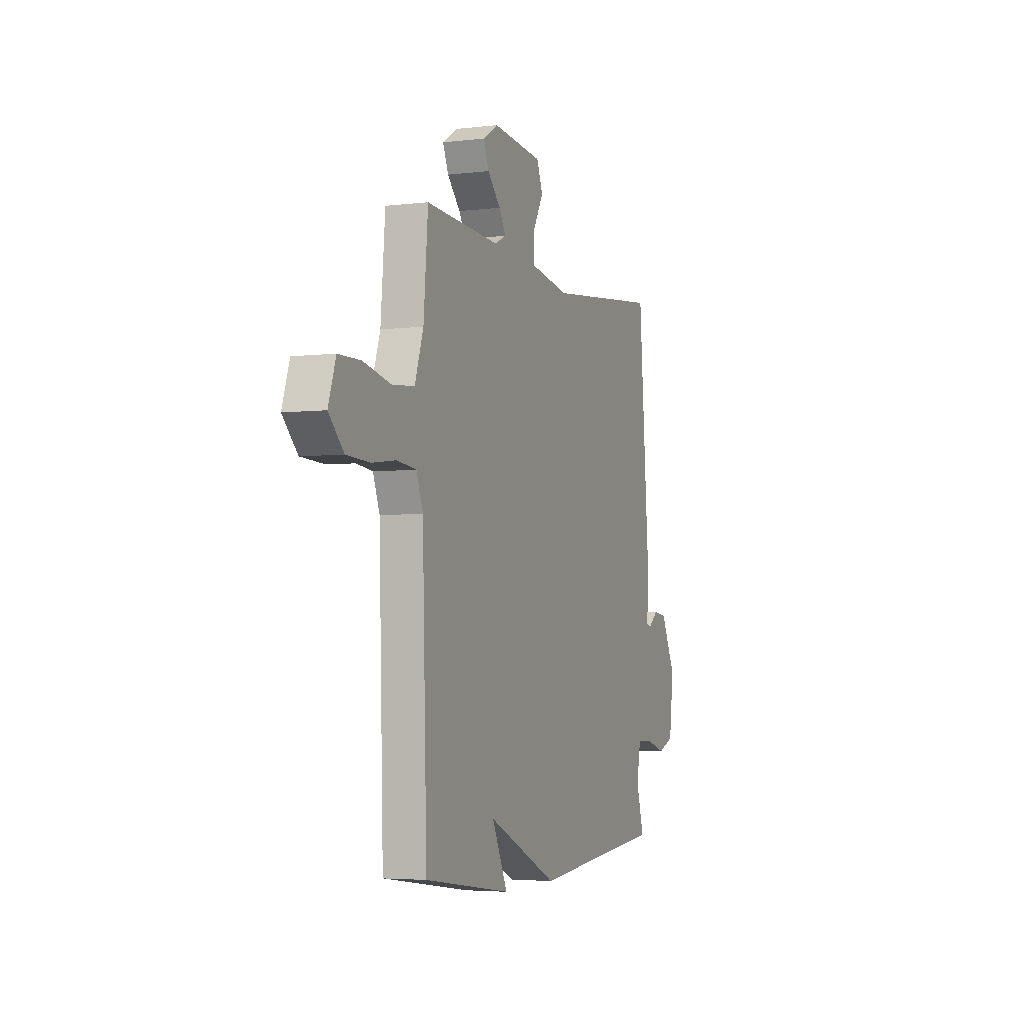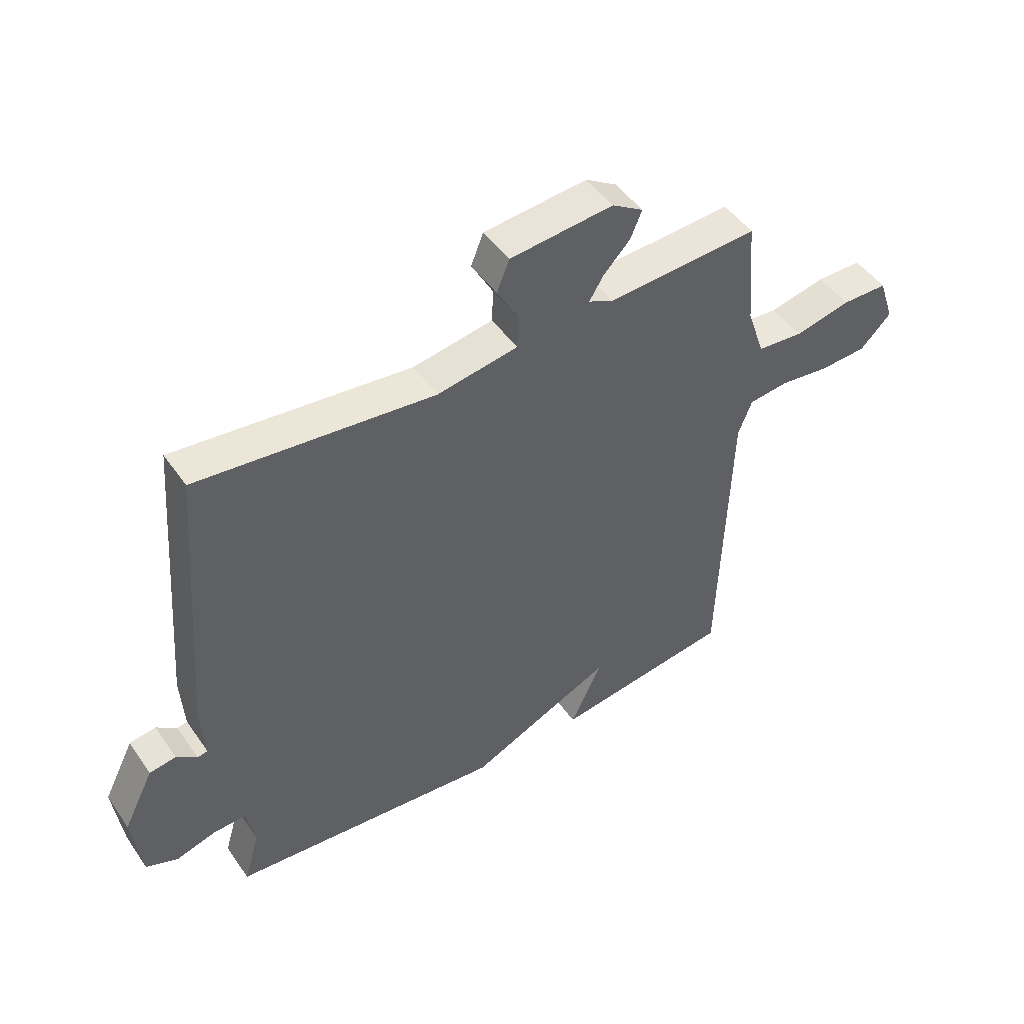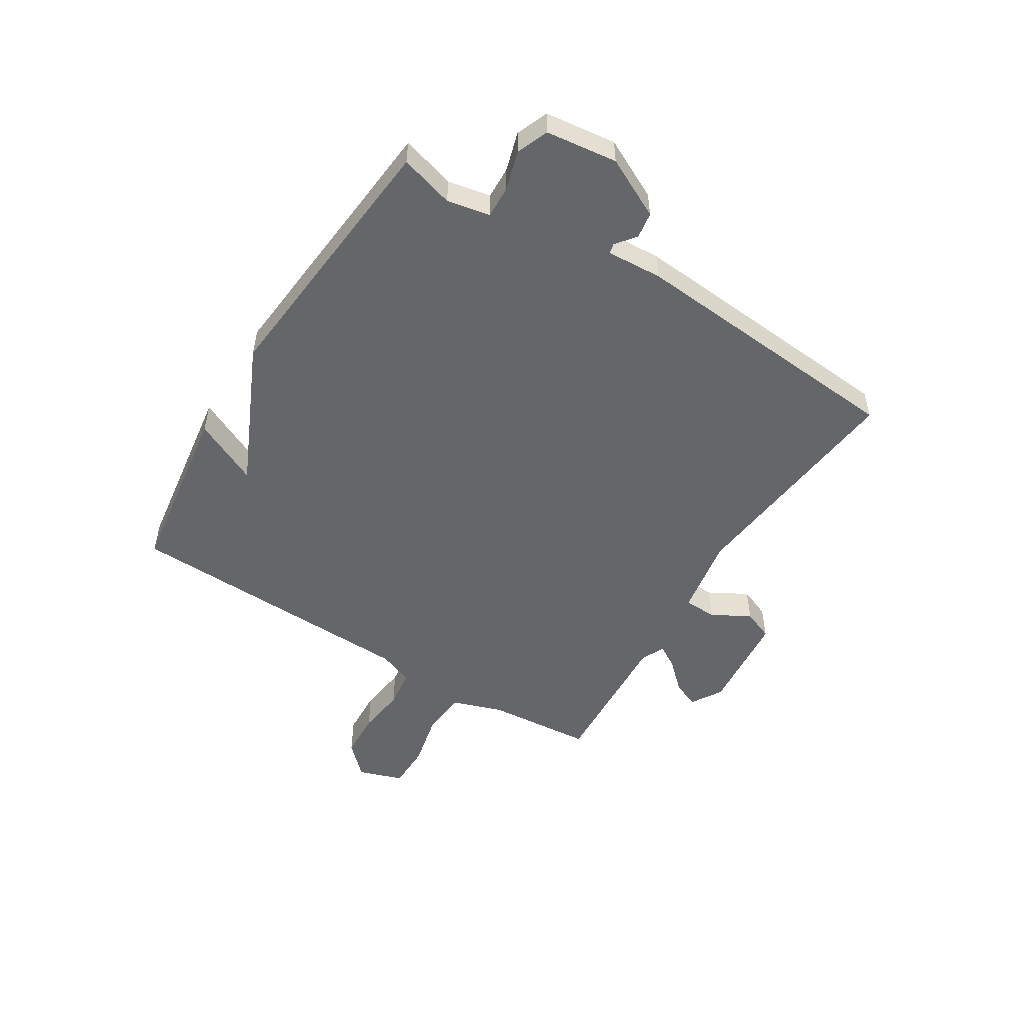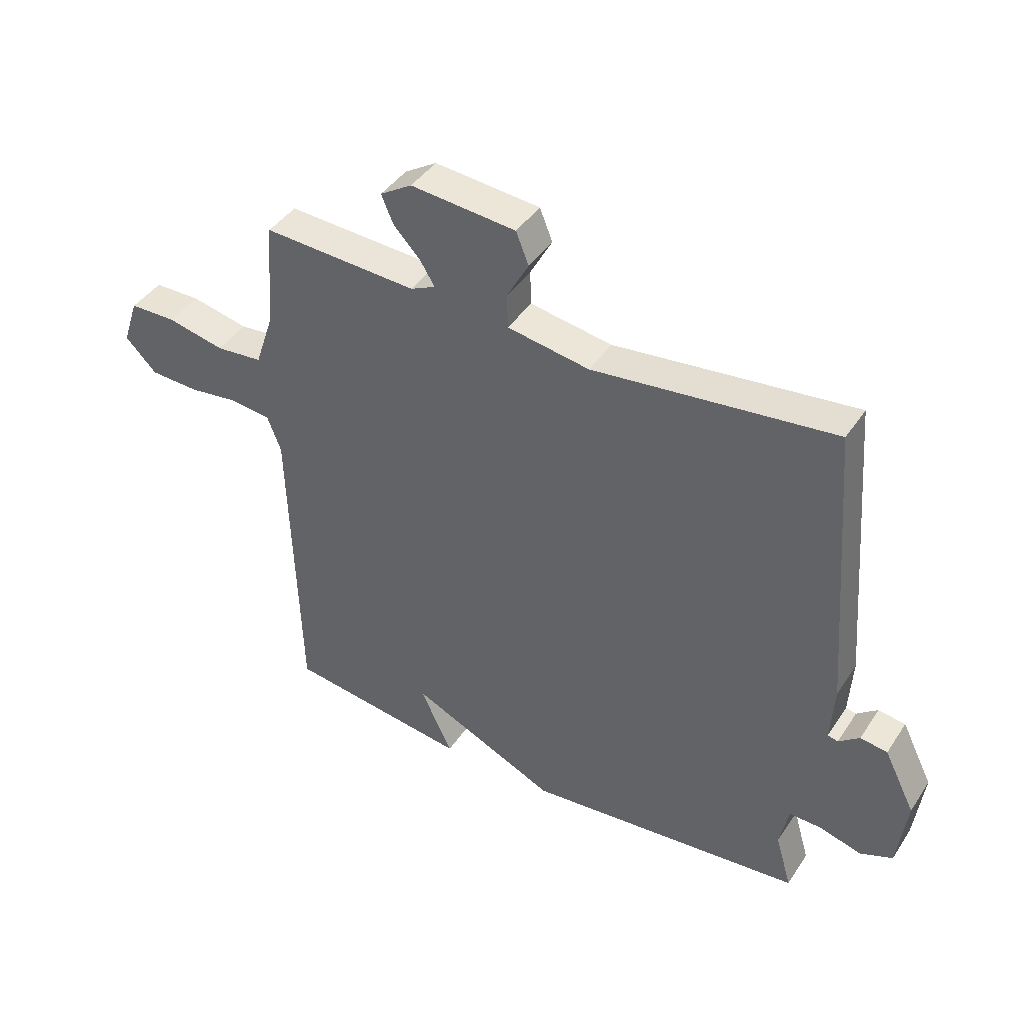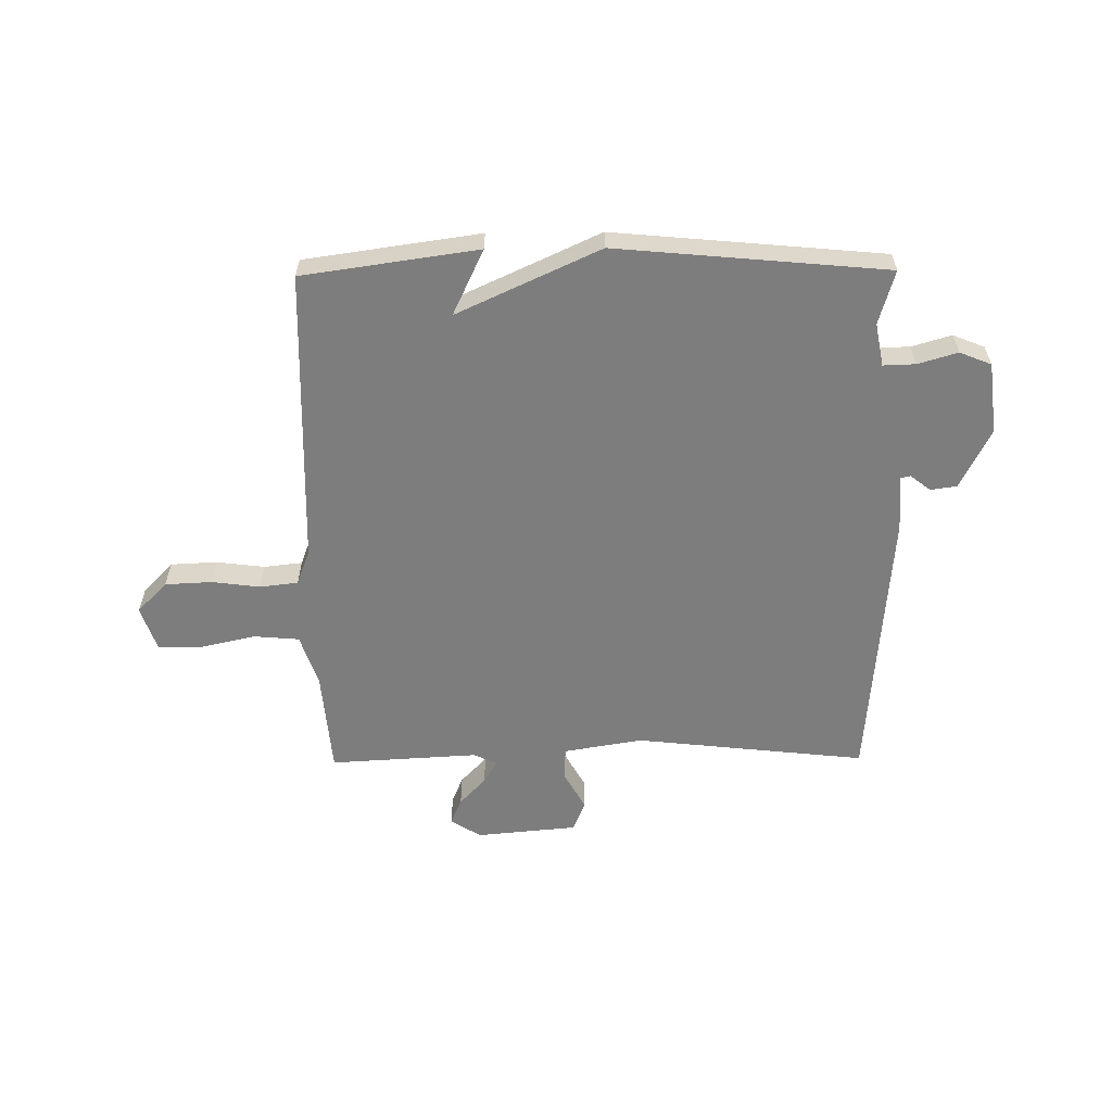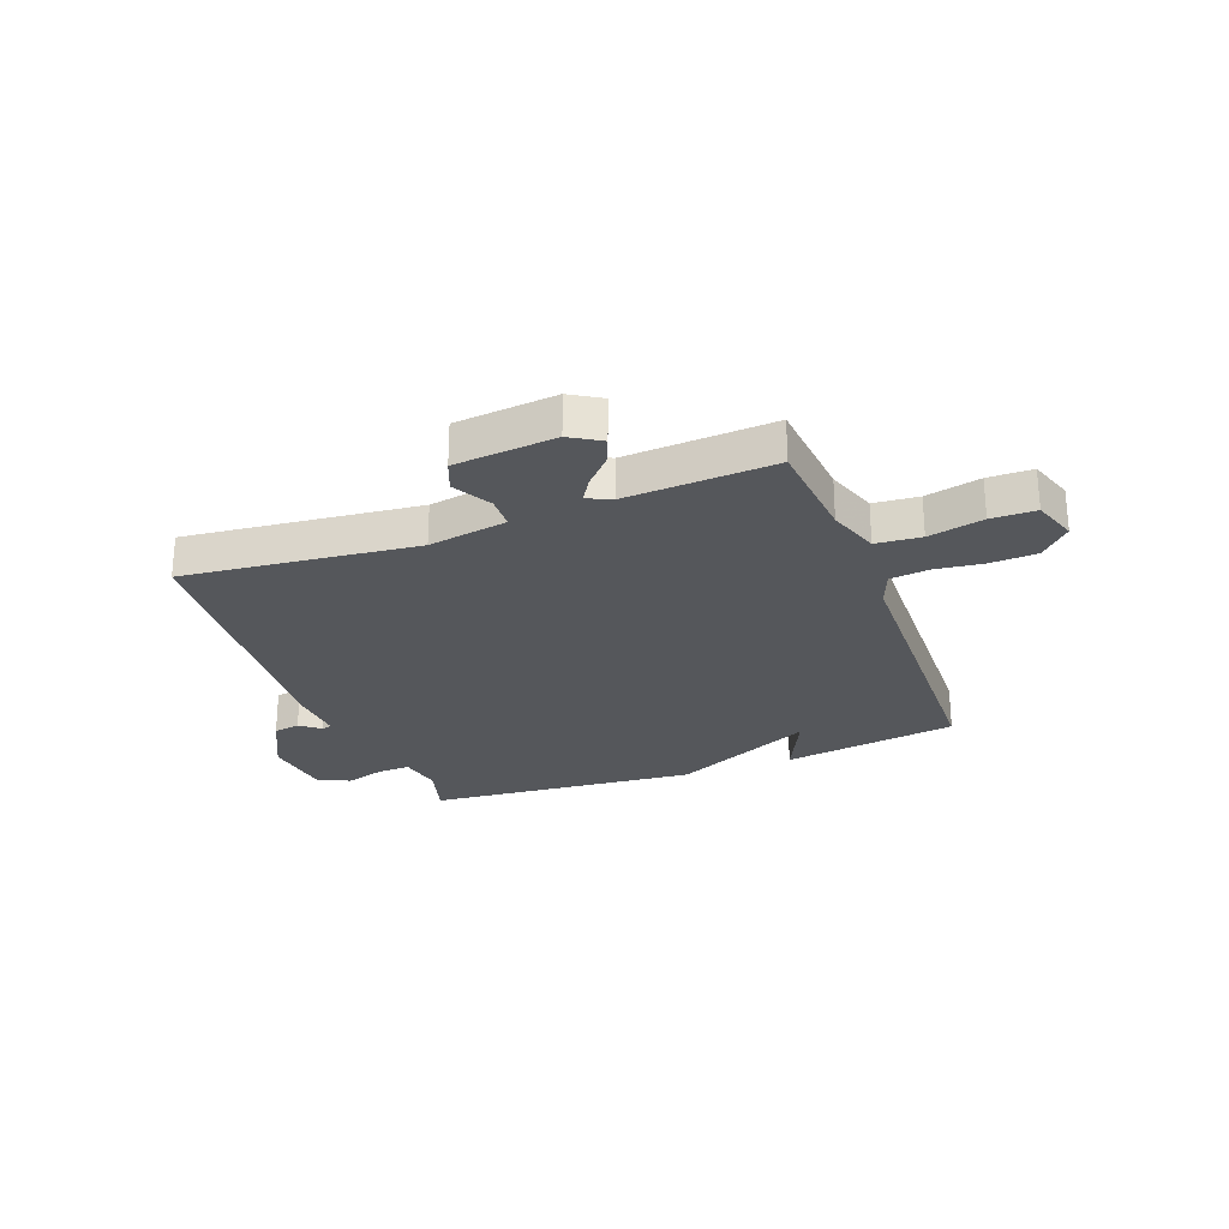
<metadata>
{"format":"obj","ext":"obj","renderer":"f3d","projection":"perspective","resolution":1024,"background":"white","views":[{"elev":-4.0,"azim":111.6,"up":"+Z"},{"elev":47.8,"azim":-33.1,"up":"+Z"},{"elev":-51.9,"azim":-121.8,"up":"+Y"},{"elev":42.0,"azim":-149.3,"up":"+Z"},{"elev":-59.2,"azim":-179.4,"up":"+Y"},{"elev":-26.4,"azim":20.8,"up":"+Y"}]}
</metadata>
<code>
v 0.5 0.07 0.5
v 0.516 0.07 0.311
v 0.547 0.07 0.219
v 0.628 0.07 0.212
v 0.727 0.07 0.234
v 0.807 0.07 0.233
v 0.834 0.07 0.153
v 0.78 0.07 0.098
v 0.696 0.07 0.094
v 0.609 0.07 0.105
v 0.54 0.07 0.097
v 0.516 0.07 0.034
v 0.5 0.07 -0.5
v 0.185 0.07 -0.545
v 0.241 0.07 -0.427
v -0.015 0.07 -0.545
v -0.5 0.07 -0.5
v -0.472 0.07 -0.403
v -0.487 0.07 -0.326
v -0.545 0.07 -0.328
v -0.616 0.07 -0.349
v -0.673 0.07 -0.326
v -0.689 0.07 -0.198
v -0.635 0.07 -0.09
v -0.588 0.07 -0.083
v -0.552 0.07 -0.111
v -0.534 0.07 -0.107
v -0.54 0.07 -0.007
v -0.5 0.07 0.5
v -0.083 0.07 0.454
v 0.059 0.07 0.478
v 0.061 0.07 0.537
v 0.023 0.07 0.606
v 0.045 0.07 0.661
v 0.227 0.07 0.678
v 0.282 0.07 0.644
v 0.262 0.07 0.596
v 0.215 0.07 0.546
v 0.19 0.07 0.505
v 0.233 0.07 0.485
v 0.5 0 0.5
v 0.516 0 0.311
v 0.547 0 0.219
v 0.628 0 0.212
v 0.727 0 0.234
v 0.807 0 0.233
v 0.834 0 0.153
v 0.78 0 0.098
v 0.696 0 0.094
v 0.609 0 0.105
v 0.54 0 0.097
v 0.516 0 0.034
v 0.5 0 -0.5
v 0.185 0 -0.545
v 0.241 0 -0.427
v -0.015 0 -0.545
v -0.5 0 -0.5
v -0.472 0 -0.403
v -0.487 0 -0.326
v -0.545 0 -0.328
v -0.616 0 -0.349
v -0.673 0 -0.326
v -0.689 0 -0.198
v -0.635 0 -0.09
v -0.588 0 -0.083
v -0.552 0 -0.111
v -0.534 0 -0.107
v -0.54 0 -0.007
v -0.5 0 0.5
v -0.083 0 0.454
v 0.059 0 0.478
v 0.061 0 0.537
v 0.023 0 0.606
v 0.045 0 0.661
v 0.227 0 0.678
v 0.282 0 0.644
v 0.262 0 0.596
v 0.215 0 0.546
v 0.19 0 0.505
v 0.233 0 0.485
f 36 37 38
f 35 36 38
f 34 35 38
f 33 34 38
f 32 33 38
f 31 32 38 39
f 27 28 29 30
f 27 30 31
f 24 25 26
f 23 24 26
f 22 23 26
f 21 22 26
f 20 21 26
f 19 20 26 27
f 15 16 17 18
f 15 18 19
f 12 13 14 15
f 31 39 40
f 27 31 40
f 19 27 40
f 15 19 40
f 12 15 40
f 11 12 40
f 8 9 10
f 7 8 10
f 6 7 10
f 5 6 10
f 4 5 10
f 40 1 2
f 40 2 3
f 11 40 3
f 3 4 10 11
f 78 77 76
f 78 76 75
f 78 75 74
f 78 74 73
f 78 73 72
f 79 78 72 71
f 70 69 68 67
f 71 70 67
f 66 65 64
f 66 64 63
f 66 63 62
f 66 62 61
f 66 61 60
f 67 66 60 59
f 58 57 56 55
f 59 58 55
f 55 54 53 52
f 80 79 71
f 80 71 67
f 80 67 59
f 80 59 55
f 80 55 52
f 80 52 51
f 50 49 48
f 50 48 47
f 50 47 46
f 50 46 45
f 50 45 44
f 42 41 80
f 43 42 80
f 43 80 51
f 51 50 44 43
f 1 41 42 2
f 2 42 43 3
f 3 43 44 4
f 4 44 45 5
f 5 45 46 6
f 6 46 47 7
f 7 47 48 8
f 8 48 49 9
f 9 49 50 10
f 10 50 51 11
f 11 51 52 12
f 12 52 53 13
f 13 53 54 14
f 14 54 55 15
f 15 55 56 16
f 16 56 57 17
f 17 57 58 18
f 18 58 59 19
f 19 59 60 20
f 20 60 61 21
f 21 61 62 22
f 22 62 63 23
f 23 63 64 24
f 24 64 65 25
f 25 65 66 26
f 26 66 67 27
f 27 67 68 28
f 28 68 69 29
f 29 69 70 30
f 30 70 71 31
f 31 71 72 32
f 32 72 73 33
f 33 73 74 34
f 34 74 75 35
f 35 75 76 36
f 36 76 77 37
f 37 77 78 38
f 38 78 79 39
f 39 79 80 40
f 40 80 41 1

</code>
